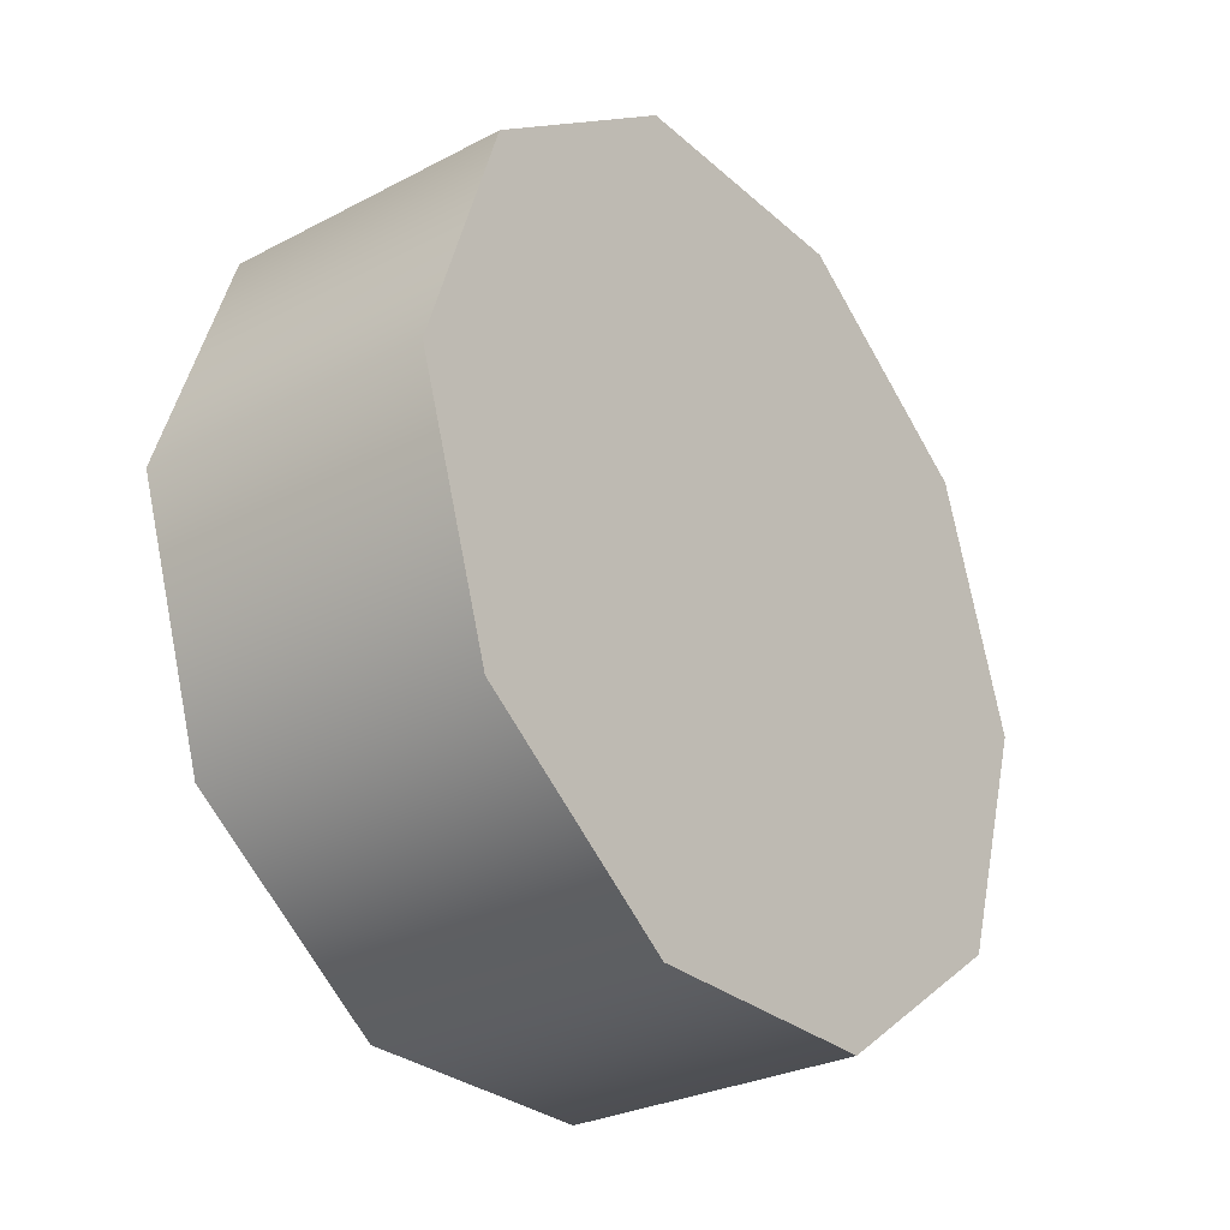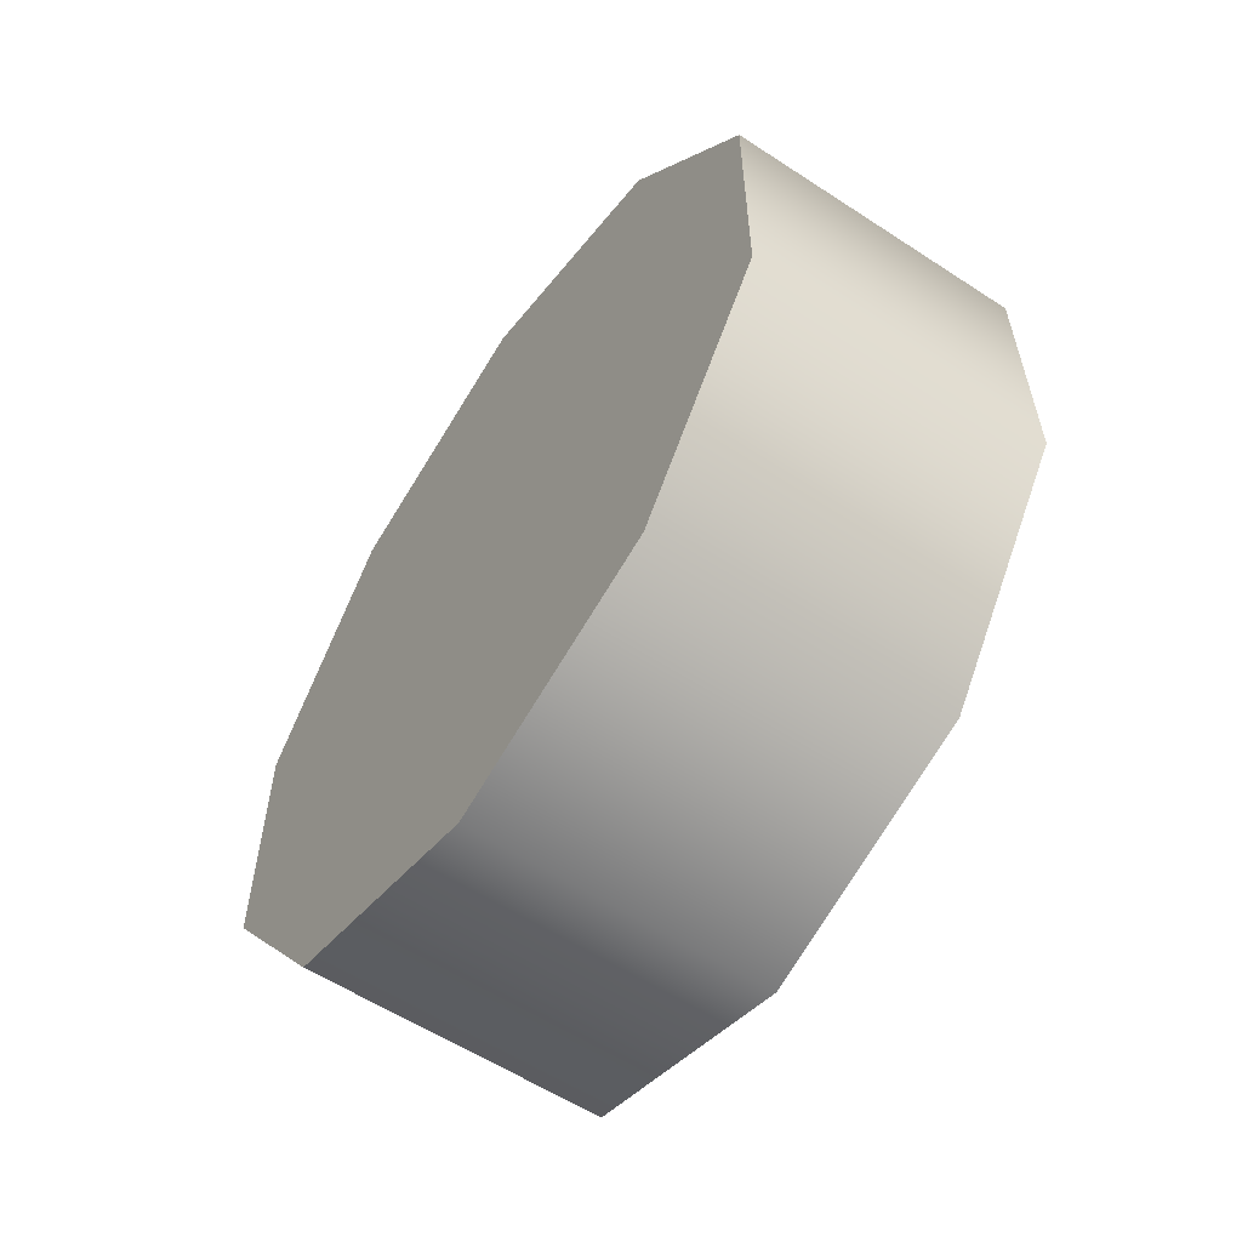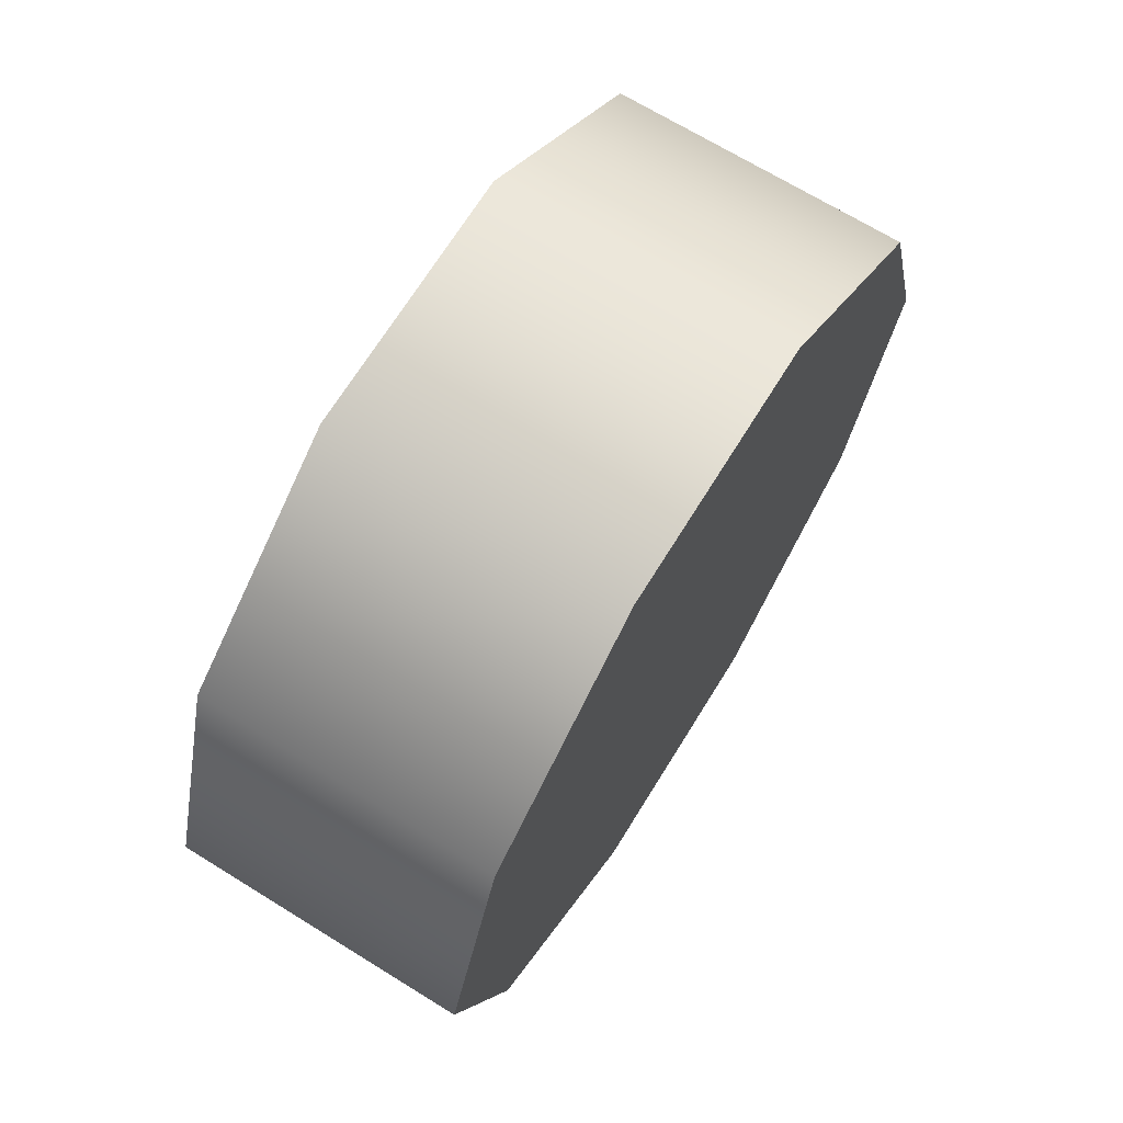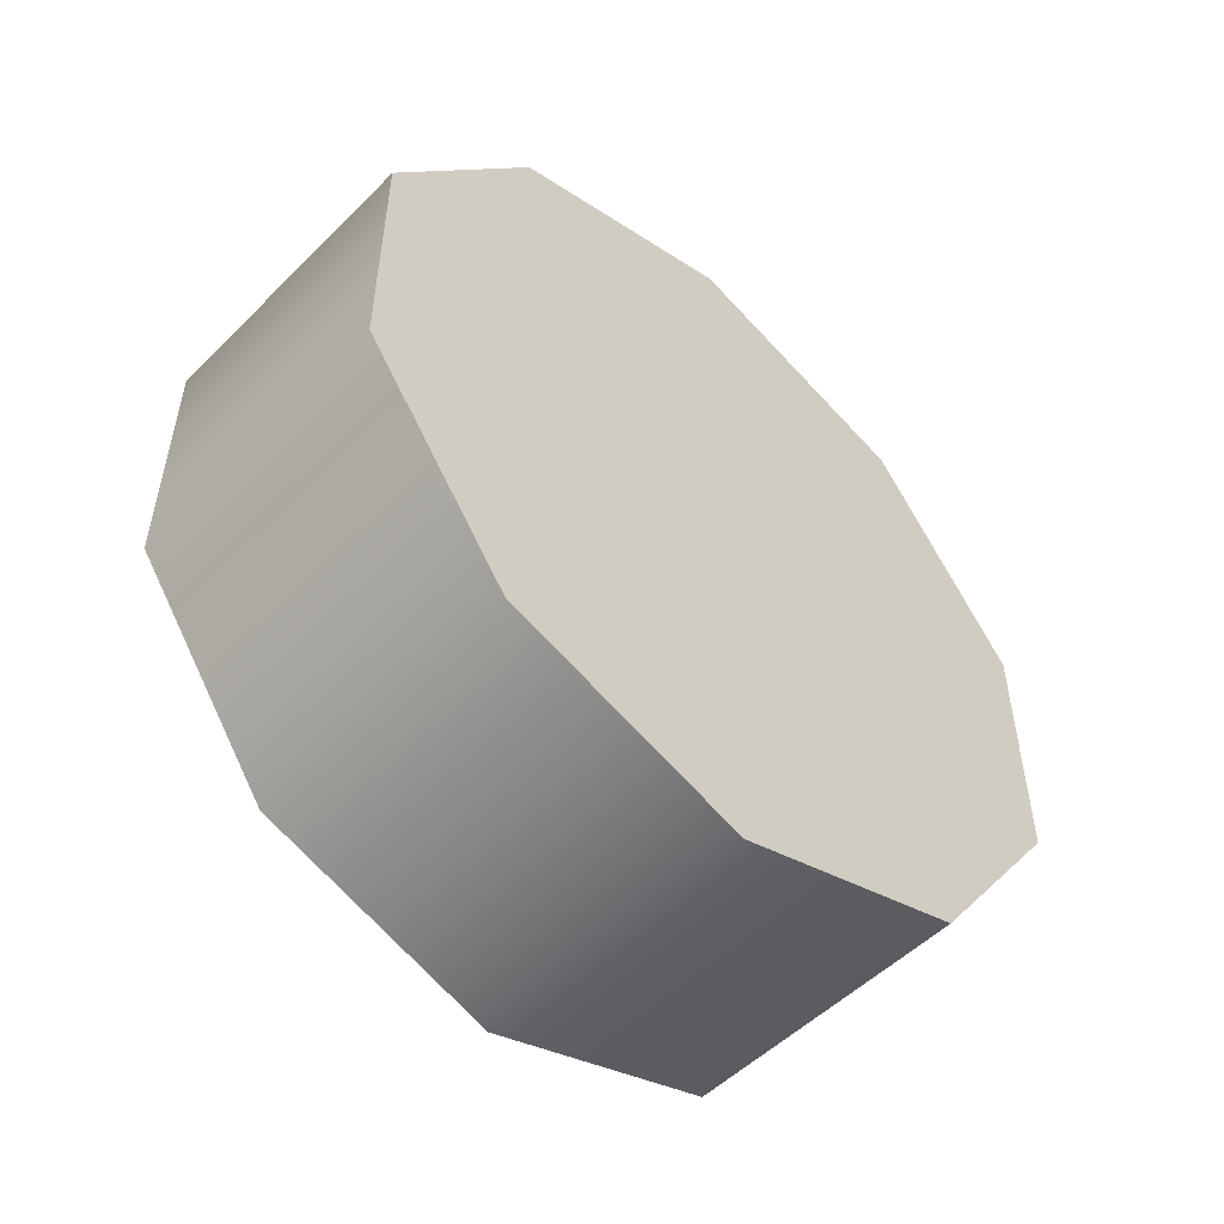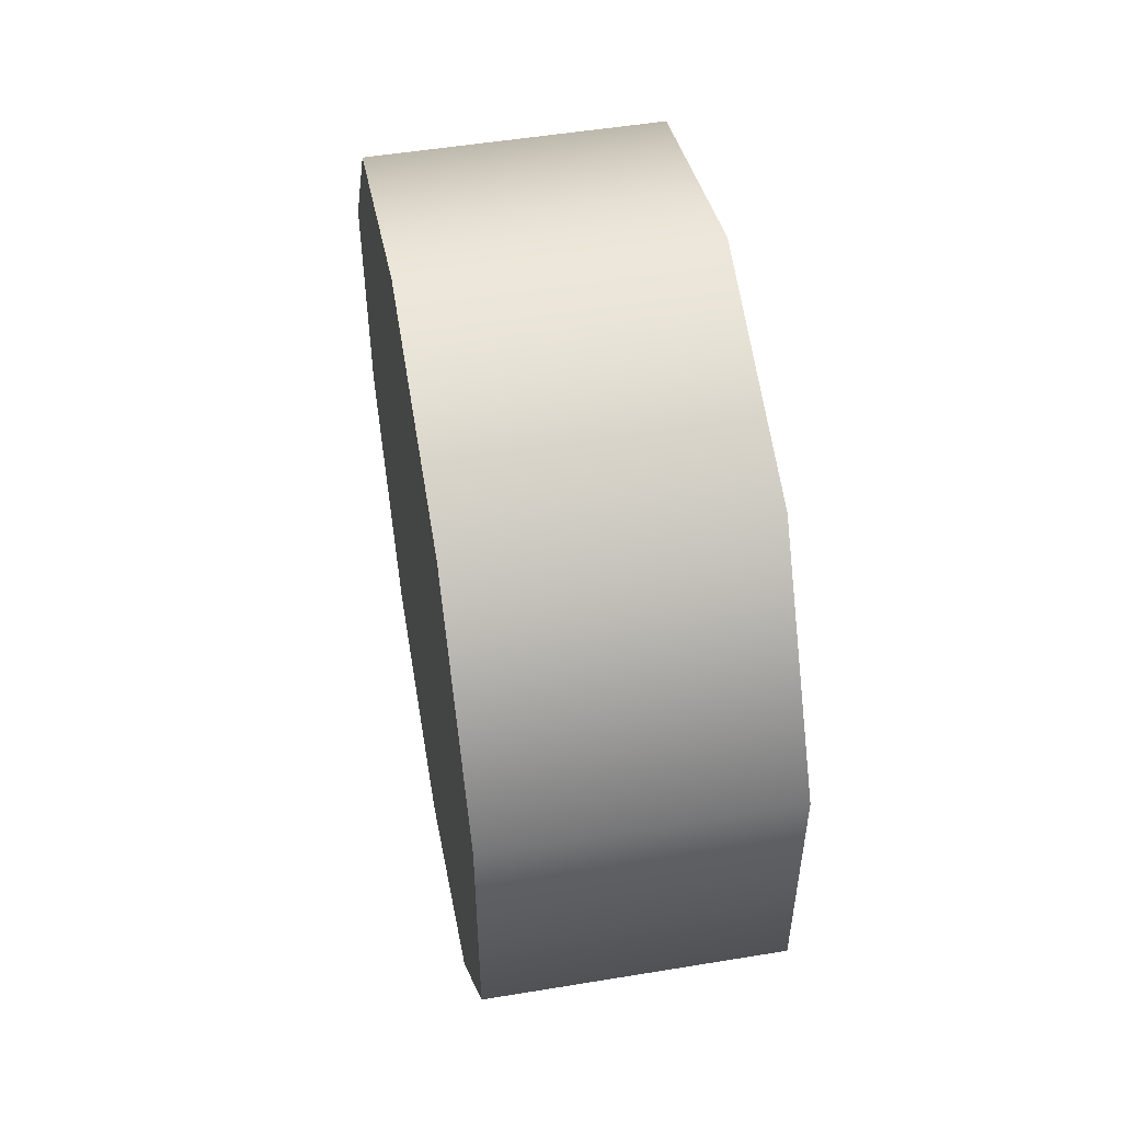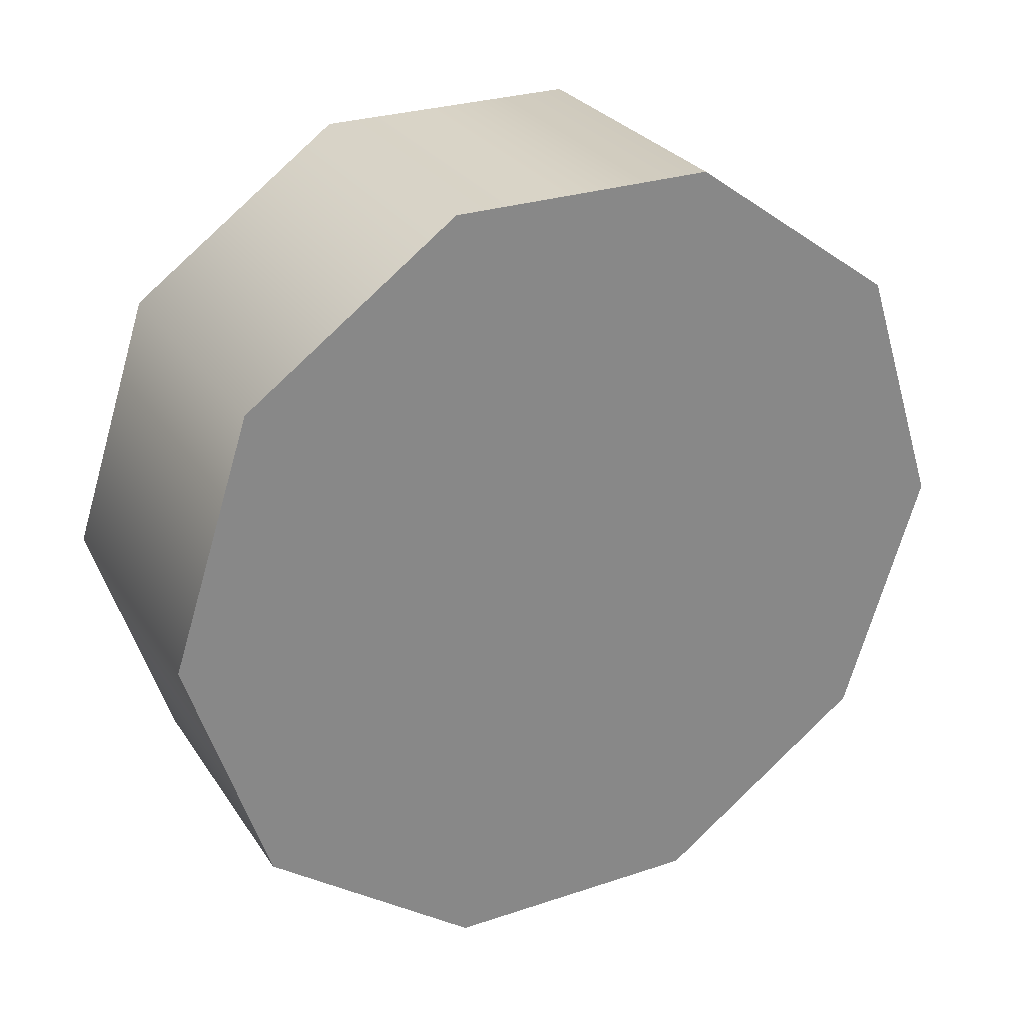
<metadata>
{"format":"obj","ext":"obj","renderer":"f3d","projection":"perspective","resolution":1024,"background":"white","views":[{"elev":-28.9,"azim":37.8,"up":"+Y"},{"elev":-58.3,"azim":-34.0,"up":"+Z"},{"elev":69.3,"azim":31.7,"up":"+Y"},{"elev":-52.3,"azim":-133.3,"up":"+Z"},{"elev":51.8,"azim":-10.1,"up":"+Z"},{"elev":27.9,"azim":63.1,"up":"+Y"}]}
</metadata>
<code>
v -0.9608 0.3408 0.1095
v -0.9608 0.2461 0.2398
v -1.142 0.2461 0.2398
v -1.142 0.3408 0.1095
v -0.9608 0.2461 0.4008
v -1.142 0.2461 0.4008
v -0.9608 0.3408 0.531
v -1.142 0.3408 0.531
v -1.142 0.3408 0.531
v -0.9608 0.3408 0.531
v -0.9608 0.4939 0.5808
v -1.142 0.4939 0.5808
v -1.142 0.647 0.531
v -0.9608 0.647 0.531
v -0.9608 0.7416 0.4008
v -1.142 0.7416 0.4008
v -0.9608 0.7416 0.2398
v -1.142 0.7416 0.2398
v -1.142 0.647 0.1095
v -0.9608 0.647 0.1095
v -0.9608 0.647 0.1095
v -0.9608 0.4939 0.05975
v -1.142 0.4939 0.05975
v -1.142 0.647 0.1095
v -0.9608 0.4939 0.05975
v -0.9608 0.647 0.1095
v -0.9608 0.7416 0.2398
v -0.9608 0.7416 0.4008
v -0.9608 0.647 0.531
v -0.9608 0.4939 0.5808
v -1.142 0.3408 0.531
v -1.142 0.4939 0.5808
v -1.142 0.647 0.531
v -1.142 0.7416 0.4008
v -1.142 0.7416 0.2398
v -1.142 0.647 0.1095
v -1.142 0.4939 0.05975
v -1.142 0.3408 0.1095
v -1.142 0.2461 0.2398
v -1.142 0.2461 0.4008
v -0.9608 0.3408 0.531
v -0.9608 0.2461 0.4008
v -0.9608 0.2461 0.2398
v -0.9608 0.3408 0.1095
v -0.9608 0.4939 0.05975
v -0.9608 0.4939 0.5808
g group_61948856_140627911952816
f 1 2 3
f 3 4 1
f 3 2 5
f 5 6 3
f 6 5 7
f 7 8 6
f 9 10 11
f 11 12 9
f 13 12 11
f 11 14 13
f 14 15 16
f 16 13 14
f 15 17 18
f 18 16 15
f 19 18 17
f 17 20 19
f 21 22 23
f 23 24 21
f 4 23 22
f 22 1 4
f 25 26 27
f 27 28 29
f 25 27 29
f 25 29 30
f 31 32 33
f 33 34 35
f 35 36 37
f 37 38 39
f 35 37 39
f 33 35 39
f 31 33 39
f 31 39 40
f 46 41 42
f 42 43 44
f 46 42 44
f 46 44 45

</code>
